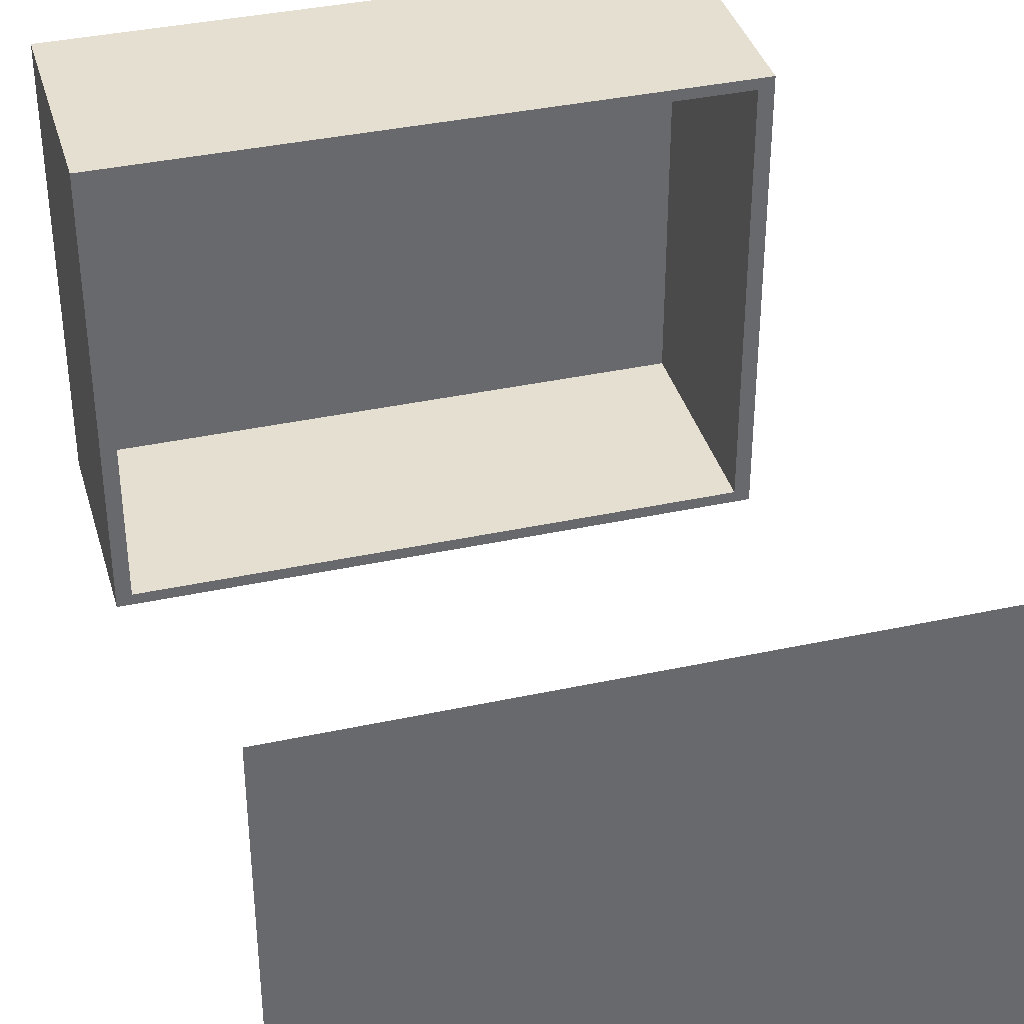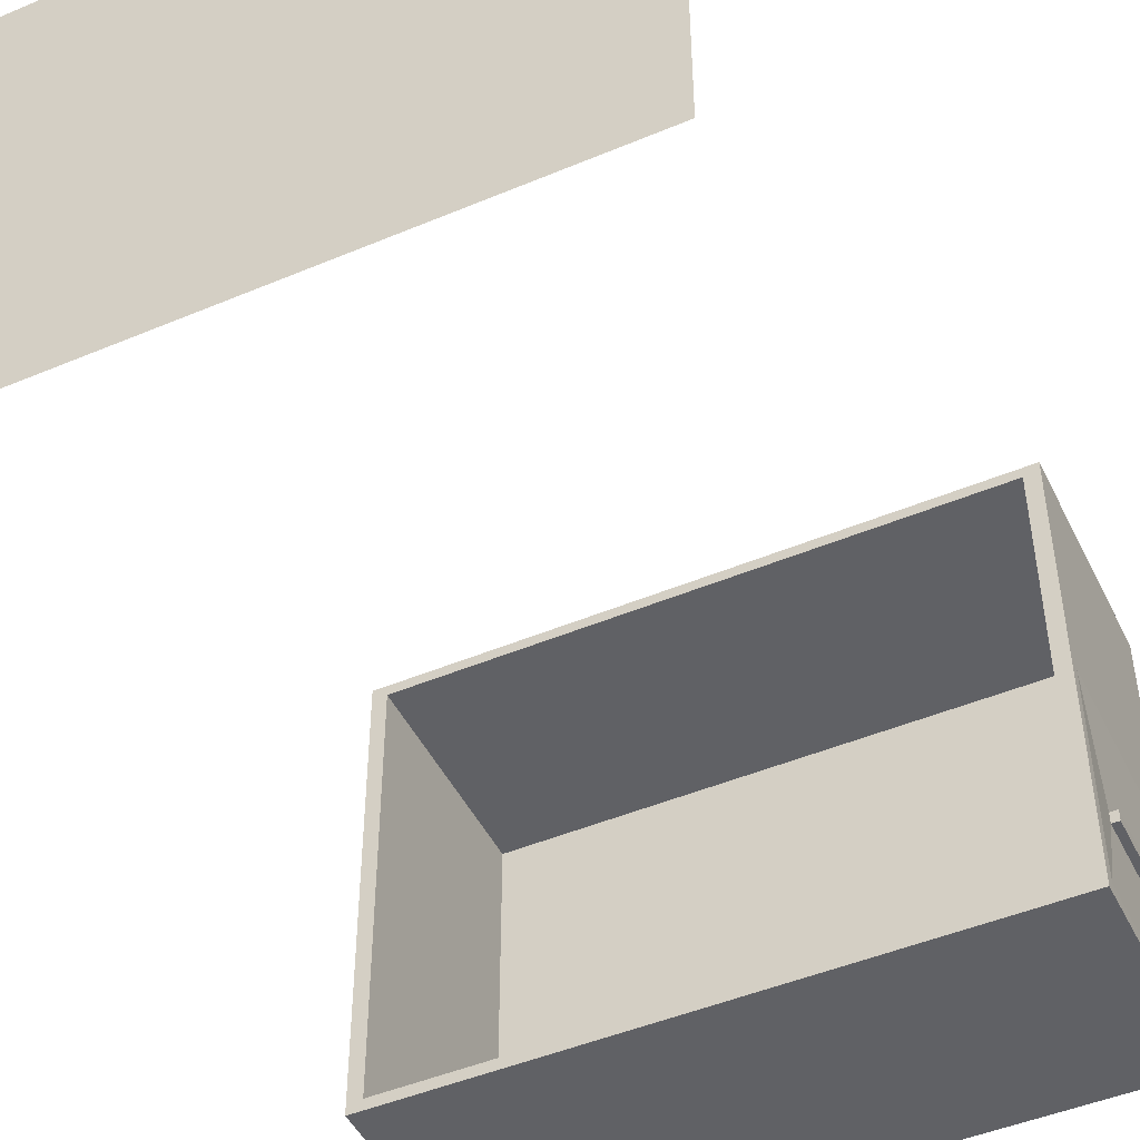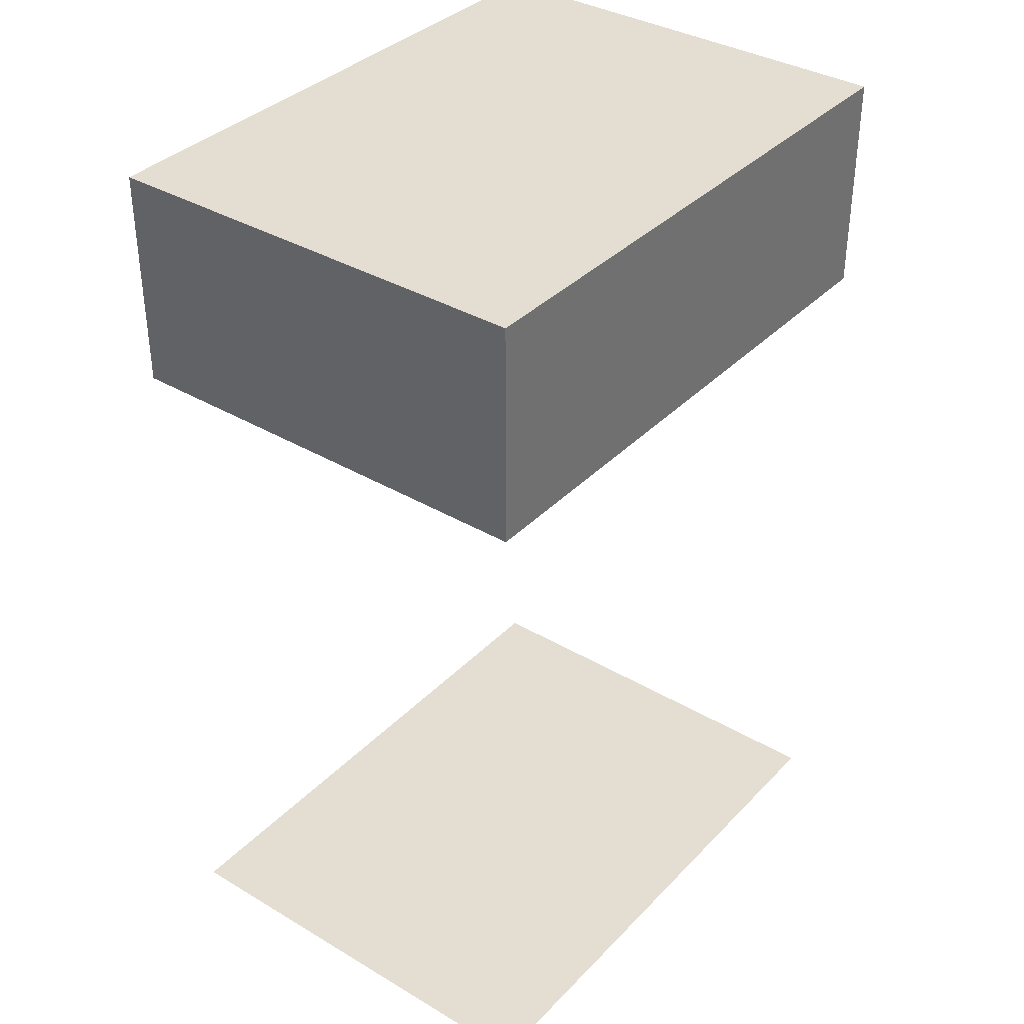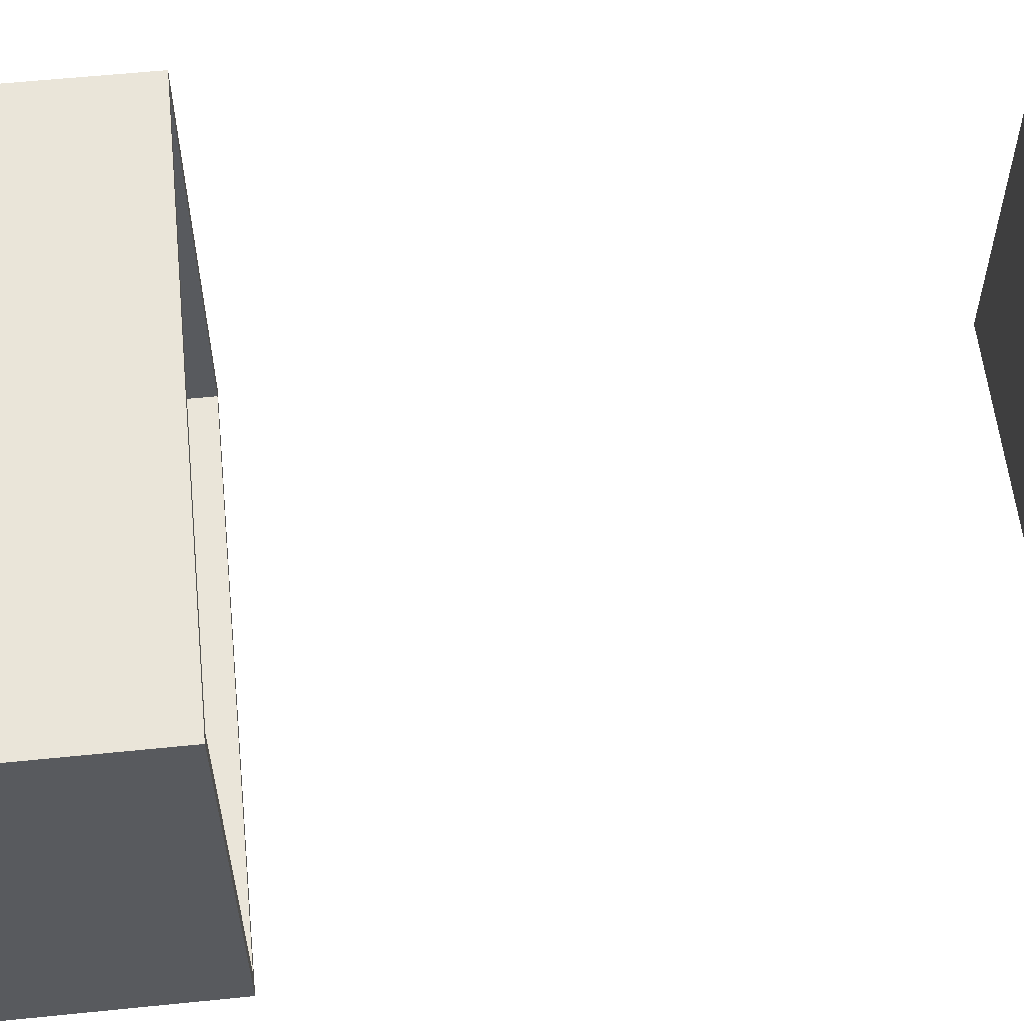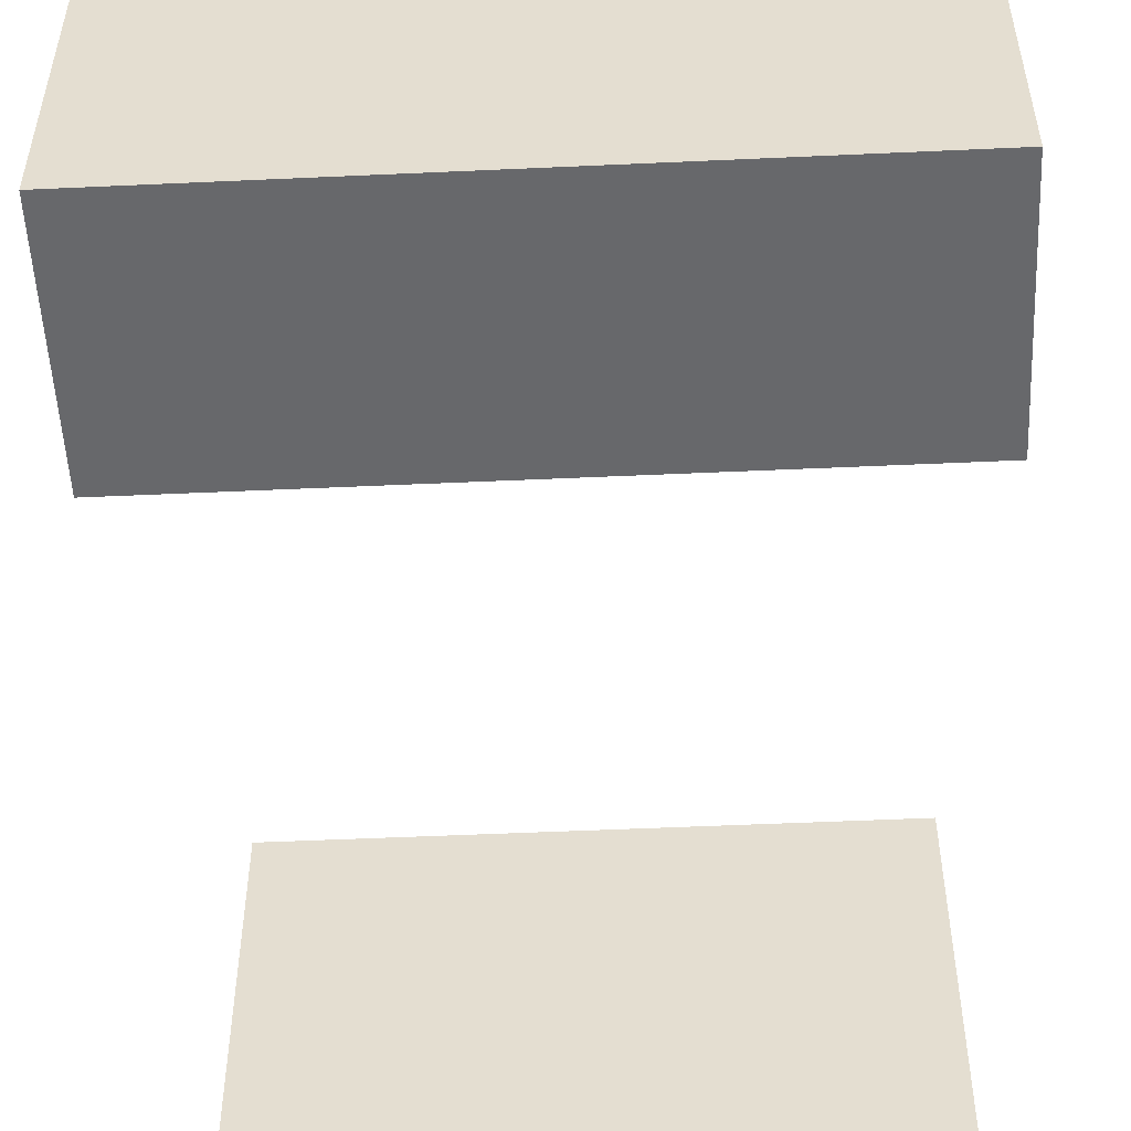
<metadata>
{"format":"obj","ext":"obj","renderer":"f3d","projection":"perspective","resolution":1024,"background":"white","views":[{"elev":37.5,"azim":164.5,"up":"+Y"},{"elev":-47.3,"azim":-154.6,"up":"+Y"},{"elev":36.3,"azim":127.6,"up":"+Z"},{"elev":58.3,"azim":84.0,"up":"+Y"},{"elev":-52.4,"azim":2.8,"up":"+Y"}]}
</metadata>
<code>
o Cube_Cube.002
v -4 -3 1.5
v -4 3 1.5
v -4 -3 -1.5
v -4 3 -1.5
v 4 -3 1.5
v 4 3 1.5
v 4 -3 -1.5
v 4 3 -1.5
v -4 3 1.5
v -4 3 -1.5
v 4 3 -1.5
v 4 3 1.5
v -3.8 -3 -1.5
v -3.8 3 -1.5
v -3.8 -3 1.5
v -3.8 3 1.5
v -3.8 3 -1.5
v -3.8 3 1.5
v 3.805 3 -1.5
v 3.805 -3 1.5
v 3.805 3 -1.5
v 3.805 -3 -1.5
v 3.805 3 1.5
v 3.805 3 1.5
v -4 -2.85 1.5
v -4 -2.85 -1.5
v 4 -2.85 -1.5
v 4 -2.85 1.5
v -3.8 -2.85 1.5
v -3.8 -2.85 -1.5
v 3.805 -2.85 1.5
v 3.805 -2.85 -1.5
v -4 2.854 1.5
v -4 2.854 -1.5
v 4 2.854 -1.5
v 4 2.854 1.5
v -3.8 2.854 1.5
v -3.8 2.854 -1.5
v 3.805 2.854 1.5
v 3.805 2.854 -1.5
v -3.8 2.854 1.45
v -3.8 -2.85 1.45
v 3.805 2.854 1.45
v 3.805 -2.85 1.45
v -4 -3 -1.35
v -4 3 -1.35
v 4 -3 -1.35
v 4 3 -1.35
v -4 3 -1.35
v 4 3 -1.35
v -3.8 3 -1.35
v -3.8 -3 -1.35
v 3.805 3 -1.35
v 3.805 -3 -1.35
v 4 -2.85 -1.35
v 4 2.854 -1.35
v -4 2.854 -1.35
v -4 -3 1.357
v 4 3 1.357
v 4 3 1.357
v -3.8 3 1.357
v -3.8 -3 1.357
v 3.805 3 1.357
v 3.805 -3 1.357
v 4 -2.85 1.357
v 4 2.854 1.357
v -4 3 1.357
v 4 -3 1.357
v -4 3 1.357
v -4 2.854 1.357
v -4 3 0.00375
v 4 -3 0.00375
v -4 3 0.00375
v -4 2.854 0.00375
v -4 -3 0.00375
v 4 3 0.00375
v 4 3 0.00375
v -3.8 3 0.00375
v -3.8 -3 0.00375
v 3.805 3 0.00375
v 3.805 -3 0.00375
v 4 -2.85 0.00375
v 4 2.854 0.00375
v -4 1.428 -1.5
v -4 0.001875 -1.5
v -4 -1.424 -1.5
v 4 1.428 -1.5
v 4 0.001875 -1.5
v 4 -1.424 -1.5
v 4 1.428 1.5
v 4 0.001875 1.5
v 4 -1.424 1.5
v -3.8 1.428 1.5
v -3.8 0.001875 1.5
v -3.8 -1.424 1.5
v -3.8 1.428 -1.5
v -3.8 0.001875 -1.5
v -3.8 -1.424 -1.5
v 3.805 1.428 1.5
v 3.805 0.001875 1.5
v 3.805 -1.424 1.5
v 3.805 1.428 -1.5
v 3.805 0.001875 -1.5
v 3.805 -1.424 -1.5
v -4 -1.424 1.5
v -4 0.001875 1.5
v -4 1.428 1.5
v -3.8 1.428 1.45
v -3.8 0.001875 1.45
v -3.8 -1.424 1.45
v 3.805 1.428 1.45
v 3.805 0.001875 1.45
v 3.805 -1.424 1.45
v -4 1.428 -1.35
v 4 1.428 -1.35
v 4 0.001875 -1.35
v 4 -1.424 -1.35
v -4 1.428 1.357
v 4 1.428 1.357
v 4 0.001875 1.357
v 4 -1.424 1.357
v 4 1.428 0.00375
v 4 0.001875 0.00375
v 4 -1.424 0.00375
v -4 1.428 0.00375
v 2.538 -3 -1.5
v 1.27 -3 -1.5
v 0.0025 -3 -1.5
v -1.265 -3 -1.5
v -2.533 -3 -1.5
v 2.538 3 1.5
v 1.27 3 1.5
v 0.0025 3 1.5
v -1.265 3 1.5
v -2.533 3 1.5
v 2.538 3 1.5
v 1.27 3 1.5
v 0.0025 3 1.5
v -1.265 3 1.5
v -2.533 3 1.5
v -2.533 3 -1.5
v -1.265 3 -1.5
v 0.0025 3 -1.5
v 1.27 3 -1.5
v 2.538 3 -1.5
v -2.533 -3 1.5
v -1.265 -3 1.5
v 0.0025 -3 1.5
v 1.27 -3 1.5
v 2.538 -3 1.5
v -2.533 3 -1.5
v -1.265 3 -1.5
v 0.0025 3 -1.5
v 1.27 3 -1.5
v 2.538 3 -1.5
v -2.533 -2.85 -1.5
v -1.265 -2.85 -1.5
v 0.0025 -2.85 -1.5
v 1.27 -2.85 -1.5
v 2.538 -2.85 -1.5
v 2.538 -2.85 1.5
v 1.27 -2.85 1.5
v 0.0025 -2.85 1.5
v -1.265 -2.85 1.5
v -2.533 -2.85 1.5
v -2.533 2.854 -1.5
v -1.265 2.854 -1.5
v 0.0025 2.854 -1.5
v 1.27 2.854 -1.5
v 2.538 2.854 -1.5
v 2.538 2.854 1.5
v 1.27 2.854 1.5
v 0.0025 2.854 1.5
v -1.265 2.854 1.5
v -2.533 2.854 1.5
v -2.533 -2.85 1.45
v -1.265 -2.85 1.45
v 0.0025 -2.85 1.45
v 1.27 -2.85 1.45
v 2.538 -2.85 1.45
v -2.533 2.854 1.45
v -1.265 2.854 1.45
v 0.0025 2.854 1.45
v 1.27 2.854 1.45
v 2.538 2.854 1.45
v 2.538 -3 -1.35
v 1.27 -3 -1.35
v 0.0025 -3 -1.35
v -1.265 -3 -1.35
v -2.533 -3 -1.35
v -2.533 3 -1.35
v -1.265 3 -1.35
v 0.0025 3 -1.35
v 1.27 3 -1.35
v 2.538 3 -1.35
v 2.538 -3 1.357
v 1.27 -3 1.357
v 0.0025 -3 1.357
v -1.265 -3 1.357
v -2.533 -3 1.357
v -2.533 3 1.357
v -1.265 3 1.357
v 0.0025 3 1.357
v 1.27 3 1.357
v 2.538 3 1.357
v -2.533 3 0.00375
v -1.265 3 0.00375
v 0.0025 3 0.00375
v 1.27 3 0.00375
v 2.538 3 0.00375
v 2.538 -3 0.00375
v 1.27 -3 0.00375
v 0.0025 -3 0.00375
v -1.265 -3 0.00375
v -2.533 -3 0.00375
v -2.533 -1.424 1.45
v -1.265 -1.424 1.45
v 0.0025 -1.424 1.45
v 1.27 -1.424 1.45
v 2.538 -1.424 1.45
v -2.533 0.001875 1.45
v -1.265 0.001875 1.45
v 0.0025 0.001875 1.45
v 1.27 0.001875 1.45
v 2.538 0.001875 1.45
v -2.533 1.428 1.45
v -1.265 1.428 1.45
v 0.0025 1.428 1.45
v 1.27 1.428 1.45
v 2.538 1.428 1.45
v 2.538 -1.424 1.5
v 1.27 -1.424 1.5
v 0.0025 -1.424 1.5
v -1.265 -1.424 1.5
v -2.533 -1.424 1.5
v 2.538 0.001875 1.5
v 1.27 0.001875 1.5
v 0.0025 0.001875 1.5
v -1.265 0.001875 1.5
v -2.533 0.001875 1.5
v 2.538 1.428 1.5
v 1.27 1.428 1.5
v 0.0025 1.428 1.5
v -1.265 1.428 1.5
v -2.533 1.428 1.5
v -4 -2.85 0.00375
v -4 -2.85 -1.35
v -4 -1.424 -1.35
v -4 -1.424 1.357
v -4 -2.85 1.357
v -4 0.001875 -1.35
v -4 0.001875 1.357
v -4 0.001875 0.00375
v -3.93 -1.5 -0.675
v -4 -2.85 -1.35
v -3.93 -1.5 0.6825
v -4 -2.85 1.357
v -4 -2.85 0.00375
v -3.93 -1.5 0.00375
v -3.93 -1.348 -0.675
v -4 0.001875 -1.35
v -3.93 -1.424 -0.675
v -4 -1.424 -1.35
v -4 0.001875 1.357
v -3.93 -1.348 0.6825
v -4 -1.424 1.357
v -3.93 -1.424 0.6825
v -3.93 -1.348 0.00375
v -3.93 -1.348 0.00375
v -3.93 -1.5 -0.675
v -3.93 -1.5 0.00375
v -3.93 -1.424 -0.675
v -3.93 -1.5 0.6825
v -3.93 -1.424 0.6825
v -3.93 -1.348 -0.675
v -3.93 -1.348 0.6825
v -4 0.001875 0.00375
v -4.03 -1.5 0.00375
v -4.03 -1.5 -0.675
v -4.03 -1.424 -0.675
v -4.03 -1.424 0.6825
v -4.03 -1.5 0.6825
v -4.03 -1.348 -0.675
v -4.03 -1.348 0.6825
v -4.03 -1.348 0.00375
v 3.805 -2.85 -0.025
v 3.805 2.854 -0.025
v -3.8 2.854 -0.025
v -3.8 -2.85 -0.025
v -3.8 -1.424 -0.025
v -3.8 0.001875 -0.025
v -3.8 1.428 -0.025
v 3.805 1.428 -0.025
v 3.805 0.001875 -0.025
v 3.805 -1.424 -0.025
v -2.533 2.854 -0.025
v -1.265 2.854 -0.025
v 0.0025 2.854 -0.025
v 1.27 2.854 -0.025
v 2.538 2.854 -0.025
v 2.538 -2.85 -0.025
v 1.27 -2.85 -0.025
v 0.0025 -2.85 -0.025
v -1.265 -2.85 -0.025
v -2.533 -2.85 -0.025
f 57 46 4 34
f 40 19 8 35
f 66 59 6 36
f 37 16 2 33
f 64 68 5 20
f 23 6 12 24
f 61 69 9 18
f 14 4 10 17
f 48 8 11 50
f 67 2 9 69
f 141 14 17 151
f 201 61 18 140
f 2 16 18 9
f 58 62 15 1
f 175 135 16 37
f 34 4 14 38
f 36 6 23 39
f 60 63 24 12
f 8 19 21 11
f 131 23 24 136
f 196 64 20 150
f 170 145 19 40
f 126 160 32 22
f 5 28 31 20
f 3 26 30 13
f 146 165 29 15
f 15 29 25 1
f 68 65 28 5
f 22 32 27 7
f 45 247 26 3
f 295 286 44 113
f 90 36 39 99
f 84 34 38 96
f 245 175 37 93
f 93 37 33 107
f 119 66 36 90
f 102 40 35 87
f 114 57 34 84
f 230 185 43 111
f 292 288 41 108
f 305 289 42 176
f 300 287 43 185
f 125 74 57 114
f 87 35 56 115
f 75 246 247 45
f 7 27 55 47
f 126 22 54 186
f 11 21 53 50
f 3 13 52 45
f 151 17 51 191
f 4 46 49 10
f 76 48 50 77
f 17 10 49 51
f 22 7 47 54
f 35 8 48 56
f 74 71 46 57
f 33 2 67 70
f 6 59 60 12
f 1 25 250 58
f 107 33 70 118
f 122 83 66 119
f 72 82 65 68
f 211 81 64 196
f 77 80 63 60
f 75 79 62 58
f 206 78 61 201
f 71 67 69 73
f 78 73 69 61
f 81 72 68 64
f 83 76 59 66
f 56 48 76 83
f 54 47 72 81
f 51 49 73 78
f 46 71 73 49
f 191 51 78 206
f 45 52 79 75
f 50 53 80 77
f 186 54 81 211
f 47 55 82 72
f 115 56 83 122
f 70 67 71 74
f 59 76 77 60
f 58 250 246 75
f 118 70 74 125
f 252 118 125 253
f 55 117 124 82
f 117 116 123 124
f 116 115 122 123
f 82 124 121 65
f 124 123 120 121
f 123 122 119 120
f 25 105 249 250
f 105 106 252 249
f 106 107 118 252
f 27 89 117 55
f 89 88 116 117
f 88 87 115 116
f 253 125 114 251
f 289 290 110 42
f 290 291 109 110
f 291 292 108 109
f 180 220 113 44
f 220 225 112 113
f 225 230 111 112
f 247 248 86 26
f 248 251 85 86
f 251 114 84 85
f 32 104 89 27
f 104 103 88 89
f 103 102 87 88
f 65 121 92 28
f 121 120 91 92
f 120 119 90 91
f 29 95 105 25
f 95 94 106 105
f 94 93 107 106
f 165 235 95 29
f 235 240 94 95
f 240 245 93 94
f 26 86 98 30
f 86 85 97 98
f 85 84 96 97
f 28 92 101 31
f 92 91 100 101
f 91 90 99 100
f 287 293 111 43
f 293 294 112 111
f 294 295 113 112
f 100 99 241 236
f 236 241 242 237
f 237 242 243 238
f 238 243 244 239
f 239 244 245 240
f 101 100 236 231
f 231 236 237 232
f 232 237 238 233
f 233 238 239 234
f 234 239 240 235
f 31 101 231 161
f 161 231 232 162
f 162 232 233 163
f 163 233 234 164
f 164 234 235 165
f 109 108 226 221
f 221 226 227 222
f 222 227 228 223
f 223 228 229 224
f 224 229 230 225
f 110 109 221 216
f 216 221 222 217
f 217 222 223 218
f 218 223 224 219
f 219 224 225 220
f 42 110 216 176
f 176 216 217 177
f 177 217 218 178
f 178 218 219 179
f 179 219 220 180
f 52 190 215 79
f 190 189 214 215
f 189 188 213 214
f 188 187 212 213
f 187 186 211 212
f 53 195 210 80
f 195 194 209 210
f 194 193 208 209
f 193 192 207 208
f 192 191 206 207
f 80 210 205 63
f 210 209 204 205
f 209 208 203 204
f 208 207 202 203
f 207 206 201 202
f 79 215 200 62
f 215 214 199 200
f 214 213 198 199
f 213 212 197 198
f 212 211 196 197
f 21 155 195 53
f 155 154 194 195
f 154 153 193 194
f 153 152 192 193
f 152 151 191 192
f 13 130 190 52
f 130 129 189 190
f 129 128 188 189
f 128 127 187 188
f 127 126 186 187
f 288 296 181 41
f 296 297 182 181
f 297 298 183 182
f 298 299 184 183
f 299 300 185 184
f 286 301 180 44
f 301 302 179 180
f 302 303 178 179
f 303 304 177 178
f 304 305 176 177
f 108 41 181 226
f 226 181 182 227
f 227 182 183 228
f 228 183 184 229
f 229 184 185 230
f 99 39 171 241
f 241 171 172 242
f 242 172 173 243
f 243 173 174 244
f 244 174 175 245
f 20 31 161 150
f 150 161 162 149
f 149 162 163 148
f 148 163 164 147
f 147 164 165 146
f 13 30 156 130
f 130 156 157 129
f 129 157 158 128
f 128 158 159 127
f 127 159 160 126
f 38 14 141 166
f 166 141 142 167
f 167 142 143 168
f 168 143 144 169
f 169 144 145 170
f 62 200 146 15
f 200 199 147 146
f 199 198 148 147
f 198 197 149 148
f 197 196 150 149
f 16 135 140 18
f 135 134 139 140
f 134 133 138 139
f 133 132 137 138
f 132 131 136 137
f 39 23 131 171
f 171 131 132 172
f 172 132 133 173
f 173 133 134 174
f 174 134 135 175
f 63 205 136 24
f 205 204 137 136
f 204 203 138 137
f 203 202 139 138
f 202 201 140 139
f 19 145 155 21
f 145 144 154 155
f 144 143 153 154
f 143 142 152 153
f 142 141 151 152
f 255 263 248 247
f 259 256 282 278
f 266 257 250 249
f 257 258 246 250
f 263 261 251 248
f 261 277 253 251
f 277 264 252 253
f 264 266 249 252
f 259 254 270 271
f 272 270 254 262
f 267 256 273 274
f 256 259 271 273
f 275 272 262 260
f 265 267 274 276
f 276 268 269 265
f 268 275 260 269
f 258 255 247 246
f 271 270 255 258
f 270 272 263 255
f 274 273 257 266
f 273 271 258 257
f 272 275 261 263
f 276 274 266 264
f 268 276 264 277
f 275 268 277 261
f 282 281 284 285 283 280 279 278
f 269 260 283 285
f 254 259 278 279
f 265 269 285 284
f 256 267 281 282
f 267 265 284 281
f 262 254 279 280
f 260 262 280 283
f 157 156 305 304
f 158 157 304 303
f 159 158 303 302
f 160 159 302 301
f 32 160 301 286
f 169 170 300 299
f 168 169 299 298
f 167 168 298 297
f 166 167 297 296
f 38 166 296 288
f 103 104 295 294
f 102 103 294 293
f 40 102 293 287
f 97 96 292 291
f 98 97 291 290
f 30 98 290 289
f 170 40 287 300
f 156 30 289 305
f 96 38 288 292
f 104 32 286 295
o Cube.001_Cube.003
v -4 -3 -10.96
v -4 3 -10.96
v -4 -3 -10.96
v -4 3 -10.96
v 4 -3 -10.96
v 4 3 -10.96
v 4 -3 -10.96
v 4 3 -10.96
v -4 3 -10.96
v -4 3 -10.96
v 4 3 -10.96
v 4 3 -10.96
f 306 307 309 308
f 308 309 313 312
f 312 313 311 310
f 310 311 307 306
f 308 312 310 306
f 307 311 317 314
f 316 315 314 317
f 313 309 315 316
f 311 313 316 317
f 309 307 314 315

</code>
